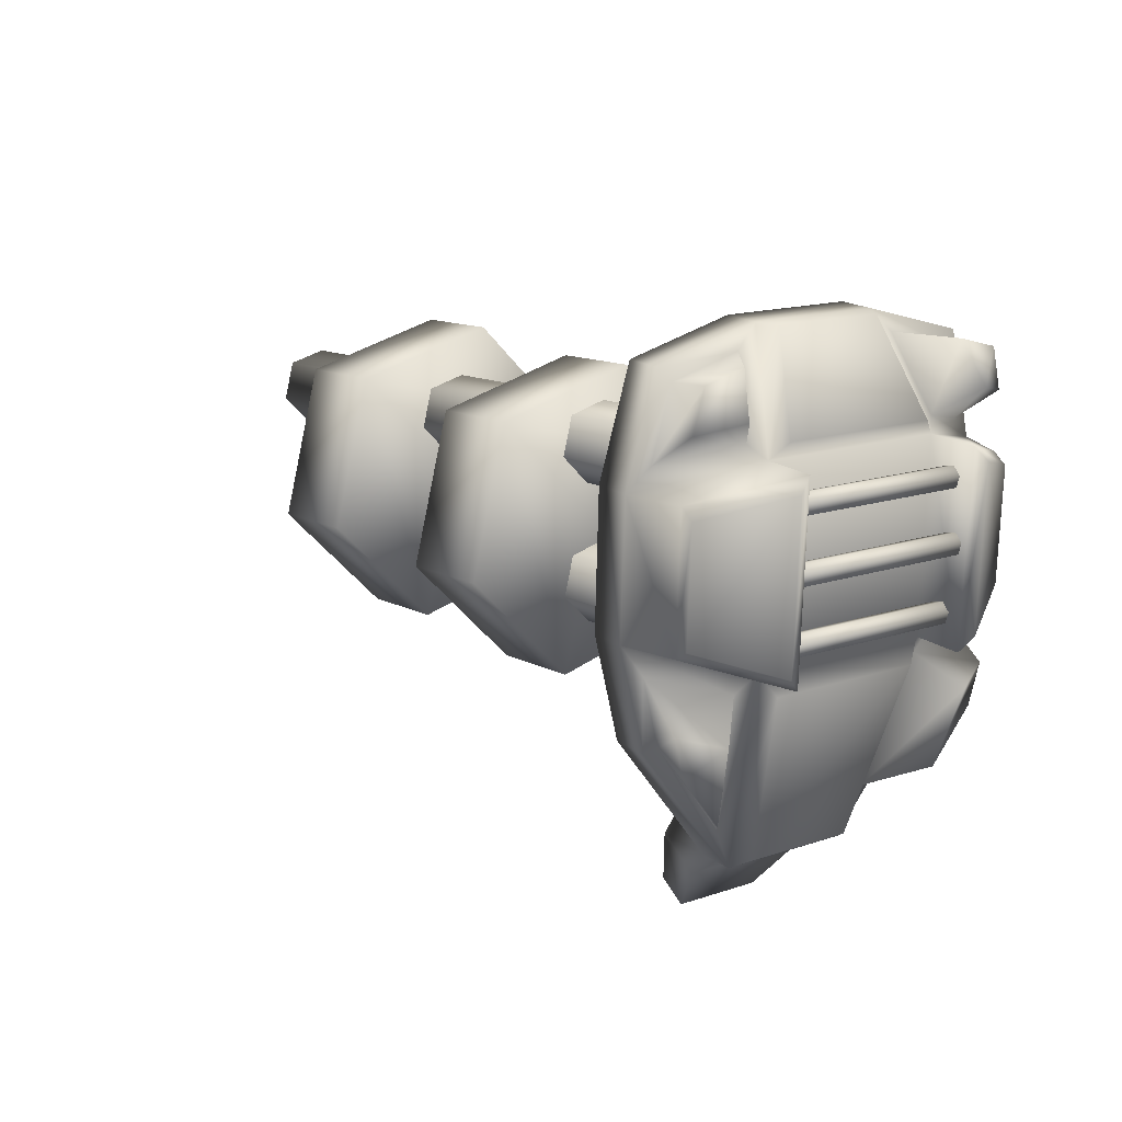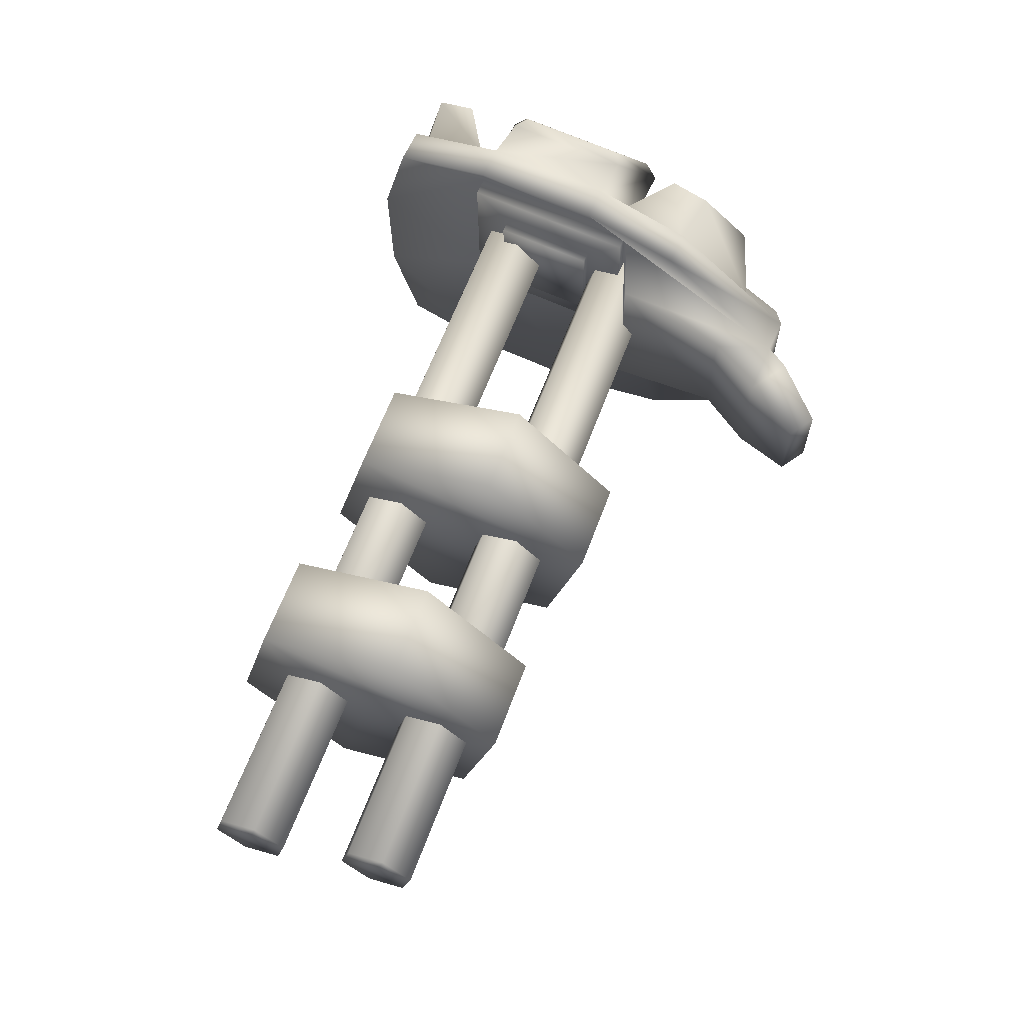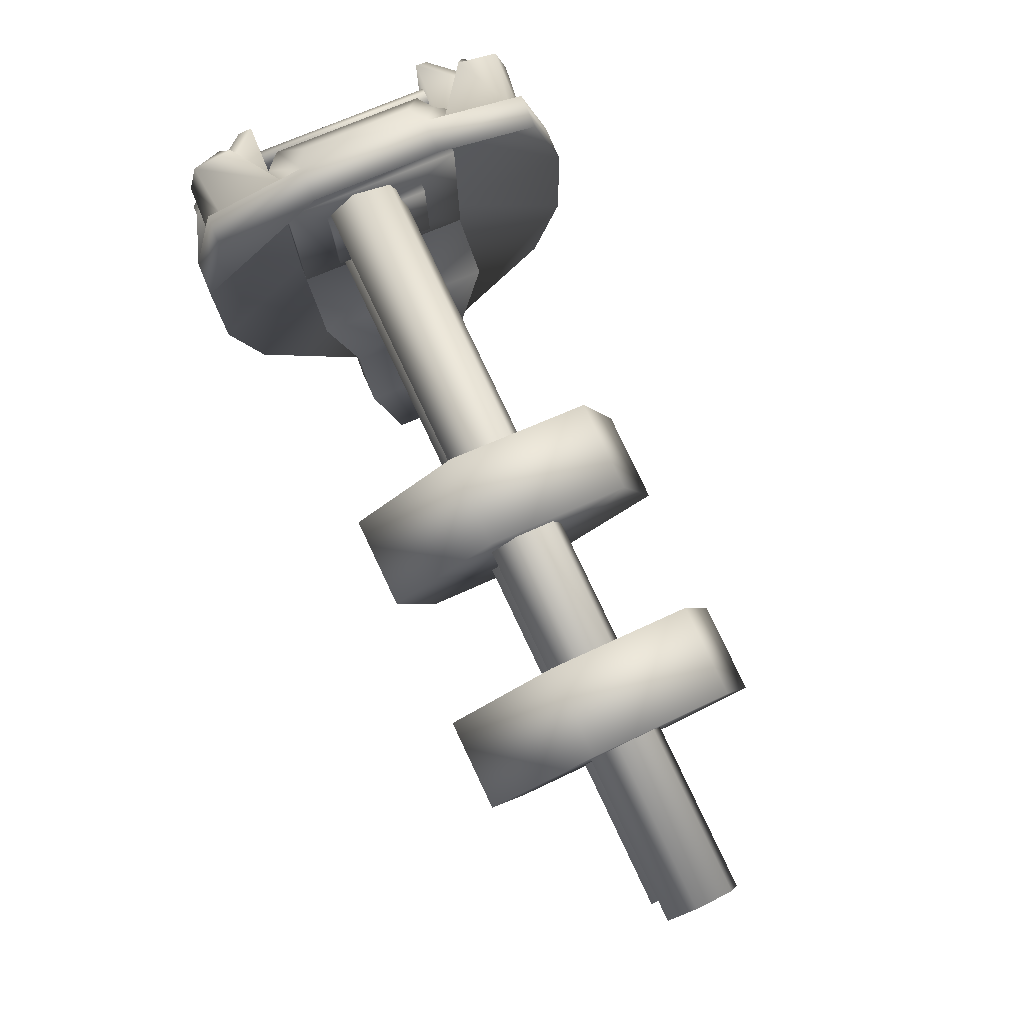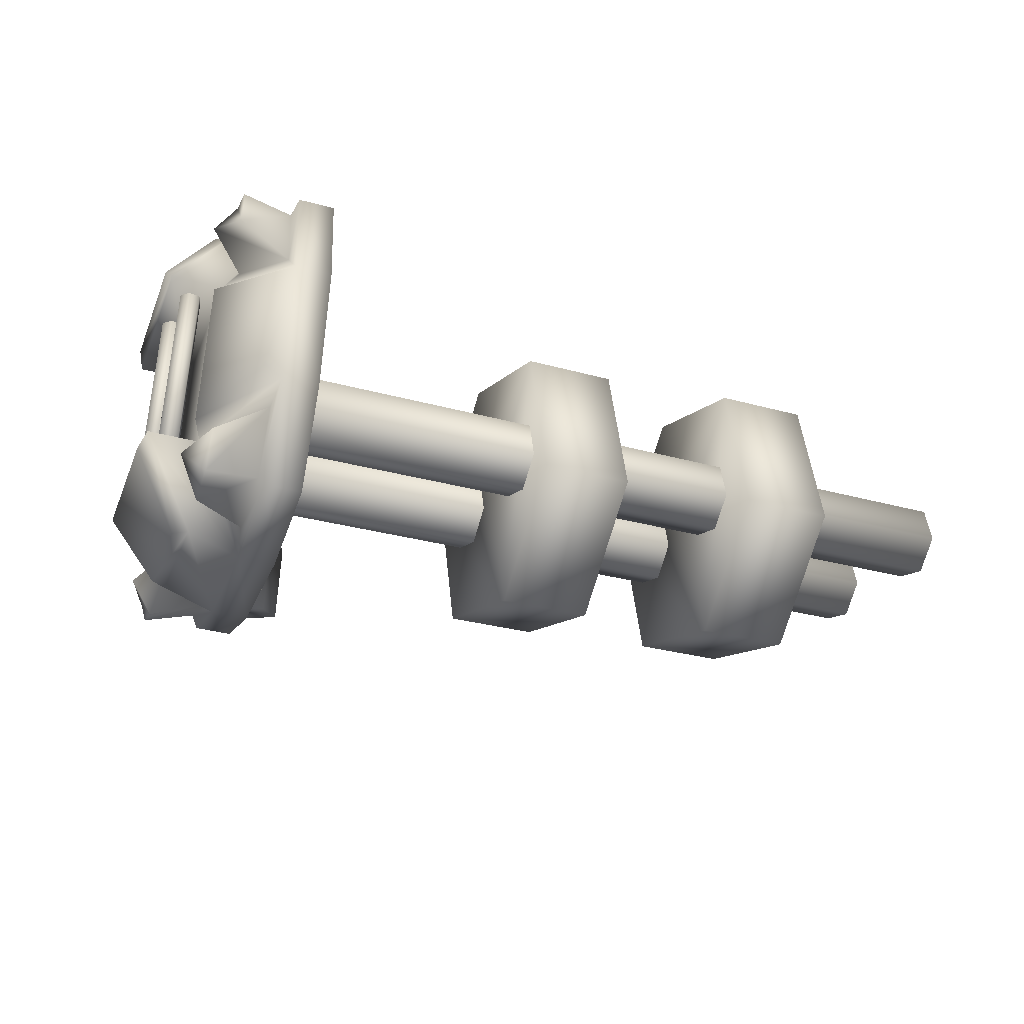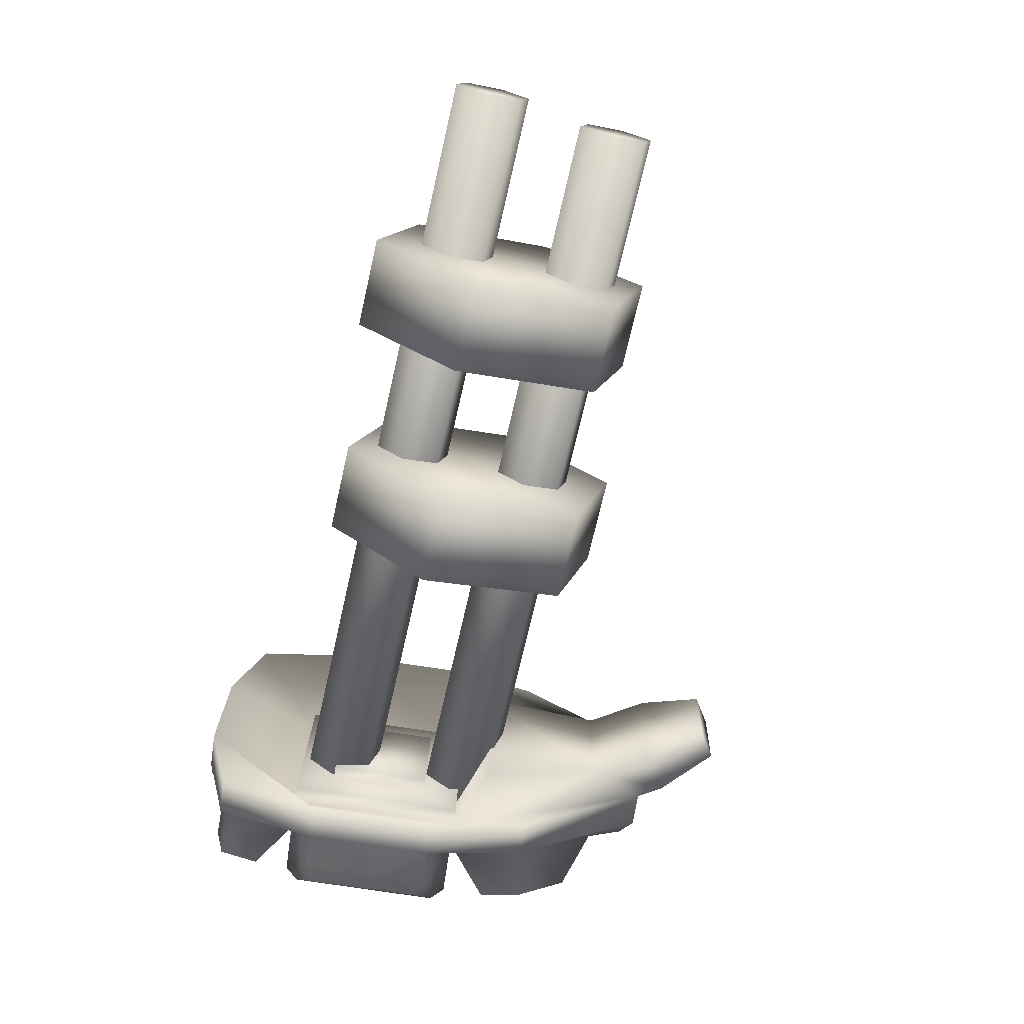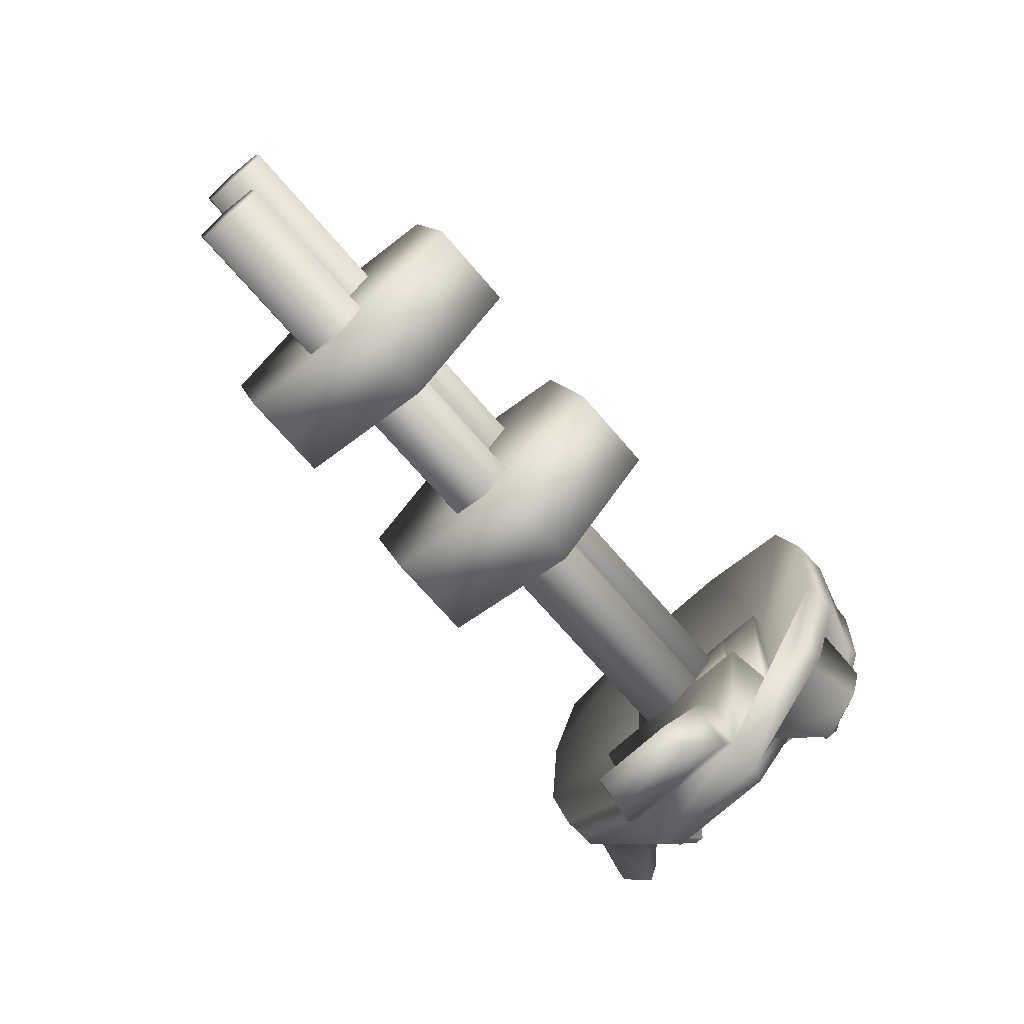
<metadata>
{"format":"obj","ext":"obj","renderer":"f3d","projection":"perspective","resolution":1024,"background":"white","views":[{"elev":13.8,"azim":51.3,"up":"+Y"},{"elev":62.5,"azim":-68.5,"up":"+Z"},{"elev":79.7,"azim":-115.5,"up":"+Y"},{"elev":-27.4,"azim":157.7,"up":"+Z"},{"elev":-72.0,"azim":-101.8,"up":"+Z"},{"elev":-70.2,"azim":-49.8,"up":"+Y"}]}
</metadata>
<code>
o Gun.025_Gun.018
v 1.456 0.1371 -0.1591
v 1.437 0.1322 0.2074
v 1.431 0.1146 0.2069
v 1.451 0.1194 -0.1596
v 1.438 0.1333 -0.1601
v 1.444 0.151 -0.1596
v 1.424 0.1462 0.207
v 1.419 0.1285 0.2064
v 1.426 0.1473 -0.1606
v 1.406 0.1424 0.2059
v 1.4 0.1247 0.2054
v 1.413 0.1108 0.2059
v 1.432 0.1157 -0.1607
v 1.42 0.1296 -0.1611
v 1.318 0.3202 -0.2579
v 1.31 0.1515 -0.3064
v 1.251 0.155 -0.3095
v 1.258 0.3237 -0.2611
v 1.323 0.299 -0.2373
v 1.318 0.1862 -0.2697
v 1.311 0.3636 -0.08786
v 1.252 0.3671 -0.091
v 1.319 0.328 -0.1236
v 1.405 0.3227 -0.1779
v 1.408 0.3058 -0.2443
v 1.405 0.2399 -0.2632
v 1.438 0.2545 -0.1947
v 1.375 0.2112 -0.1524
v 1.396 0.1889 -0.1309
v 1.481 0.184 -0.1264
v 1.393 0.1462 -0.2728
v 1.362 -0.1202 0.1693
v 1.378 -0.1162 -0.1358
v 1.38 0.1849 0.1743
v 1.463 -0.1212 -0.1314
v 1.412 0.2138 -0.105
v 1.398 0.2104 0.1509
v 1.34 0.3603 -0.06895
v 1.331 0.3579 0.1113
v 1.3 0.3608 0.1271
v 1.24 0.3643 0.124
v 1.288 0.3129 0.2957
v 1.229 0.3164 0.2926
v 1.295 0.2922 0.2752
v 1.303 0.3242 0.1625
v 1.357 0.2066 0.1941
v 1.384 0.3174 0.2256
v 1.415 0.2487 0.244
v 1.379 0.2987 0.2914
v 1.374 0.2324 0.3081
v 1.287 0.1786 0.3039
v 1.276 0.143 0.3386
v 1.263 -0.07189 0.3351
v 1.216 0.1465 0.3354
v 1.204 -0.06839 0.3319
v 1.349 -0.0765 0.3105
v 1.362 0.1384 0.314
v 1.464 0.1799 0.1788
v 1.384 0.1208 0.3154
v 1.472 0.156 0.2006
v 1.374 -0.06169 0.3124
v 1.457 -0.103 0.1964
v 1.447 -0.1252 0.1738
v 1.379 -0.1552 0.1451
v 1.393 -0.1519 -0.1109
v 1.336 -0.154 0.1882
v 1.262 -0.3784 0.1511
v 1.252 -0.4559 0.1138
v 1.287 -0.4368 0.09847
v 1.27 -0.1217 0.299
v 1.296 -0.4344 -0.08181
v 1.264 -0.453 -0.1012
v 1.193 -0.4524 0.1106
v 1.204 -0.4495 -0.1043
v 1.285 -0.2333 -0.267
v 1.226 -0.2298 -0.2701
v 1.292 -0.2277 -0.2459
v 1.278 -0.3746 -0.1351
v 1.354 -0.1494 -0.1583
v 1.375 -0.2474 -0.2613
v 1.367 -0.3332 -0.1966
v 1.412 -0.2017 -0.2101
v 1.38 -0.1811 -0.278
v 1.3 -0.1141 -0.2746
v 1.298 -0.06337 -0.3099
v 1.238 -0.05987 -0.313
v 1.381 -0.06874 -0.2764
v 1.405 -0.05391 -0.2753
v 1.475 -0.09842 -0.1522
v 1.416 0.1286 -0.2723
v 1.49 0.1606 -0.148
v 1.319 -0.1127 -0.139
v 1.337 0.1924 -0.134
v 1.288 -0.1108 -0.1406
v 1.305 0.1943 -0.1357
v 1.303 -0.1167 0.1662
v 1.271 -0.1148 0.1646
v 1.195 -0.1563 -0.1462
v 1.179 -0.1604 0.159
v 1.172 -0.3533 -0.1048
v 1.161 -0.3562 0.1102
v 1.1 -0.4482 0.1057
v 1.167 -0.4921 0.1087
v 1.112 -0.4454 -0.1093
v 1.062 -0.5431 -0.07771
v 1.054 -0.545 0.06643
v 1.098 -0.5744 0.06844
v 1.106 -0.5725 -0.0757
v 1.178 -0.4893 -0.1063
v 1.256 -0.2406 0.2867
v 1.196 -0.2371 0.2835
v 1.265 -0.2345 0.2666
v 1.344 -0.3388 0.2228
v 1.346 -0.2547 0.2902
v 1.349 -0.1889 0.3091
v 1.387 -0.2078 0.2445
v 1.32 0.1884 0.1712
v 1.278 -0.04863 0.1003
v 1.288 -0.04632 -0.07421
v 1.298 0.1281 -0.07136
v 1.268 -0.04516 -0.07525
v 1.278 0.1292 -0.0724
v 1.259 -0.04747 0.09921
v 1.269 0.1269 0.1021
v 1.289 0.1258 0.1031
v 1.289 0.1903 0.1695
v 1.412 -0.05616 0.2036
v 1.394 -0.05992 0.2026
v 1.388 -0.07759 0.202
v 1.406 -0.07383 0.2031
v 1.418 -0.08775 0.2036
v 1.424 -0.07008 0.2041
v 1.4 -0.09151 0.2025
v 1.438 -0.08291 -0.163
v 1.42 -0.08666 -0.164
v 1.444 -0.06523 -0.1624
v 1.431 -0.05131 -0.1629
v 1.426 -0.06899 -0.1635
v 1.413 -0.05507 -0.1639
v 1.407 -0.07274 -0.1645
v 1.432 0.05015 0.2061
v 1.414 0.0464 0.2051
v 1.408 0.02873 0.2046
v 1.427 0.03248 0.2056
v 1.439 0.01856 0.2061
v 1.445 0.03623 0.2066
v 1.421 0.01481 0.205
v 1.459 0.02341 -0.1605
v 1.44 0.01965 -0.1615
v 1.464 0.04108 -0.1599
v 1.452 0.055 -0.1604
v 1.446 0.03733 -0.1609
v 1.428 0.03357 -0.162
v 1.434 0.05125 -0.1614
v -0.002521 -0.07319 -0.01789
v -0.001501 -0.1211 -0.06554
v -0.000246 -0.1863 -0.04784
v -0.001266 -0.1384 -0.000196
v -0.001031 -0.1557 0.06515
v -0.002286 -0.09049 0.04745
v -1.1e-05 -0.2036 0.0175
v 1.351 -0.1291 0.06733
v 1.352 -0.177 0.01968
v 1.349 -0.06388 0.04963
v 1.349 -0.04659 -0.01571
v 1.35 -0.1118 0.001985
v 1.35 -0.09452 -0.06336
v 1.351 -0.1597 -0.04566
v 0.8042 0.04184 -0.246
v 0.8051 -0.02347 0.000806
v 0.8098 -0.2698 0.06763
v 0.8089 -0.2045 -0.1792
v 0.8012 0.1576 0.1808
v 0.8003 0.2229 -0.06602
v 0.806 -0.08878 0.2476
v 0.6448 0.1545 0.1805
v 0.6495 -0.09186 0.2473
v 0.6439 0.2198 -0.06627
v 0.6534 -0.2729 0.06738
v 0.6486 -0.02655 0.000553
v 0.6525 -0.2076 -0.1794
v 0.6477 0.03877 -0.2462
v 1.322 0.1638 0.0489
v 1.323 0.09856 0.0666
v 1.324 0.05063 0.01895
v 1.323 0.1158 0.00125
v 1.323 0.1331 -0.06409
v 1.322 0.1811 -0.01644
v -0.02957 0.1372 0.04672
v -0.02831 0.07195 0.06441
v -0.02981 0.1545 -0.01862
v -0.02855 0.08925 -0.00093
v -0.02879 0.1065 -0.06627
v -0.02753 0.04132 -0.04858
v -0.0273 0.02402 0.01676
v 1.324 0.06792 -0.0464
v 0.2598 0.1734 0.1798
v 0.2636 -0.007593 -0.000149
v 0.2684 -0.2539 0.06668
v 0.2645 -0.07291 0.2466
v 0.2628 0.05772 -0.2469
v 0.2589 0.2387 -0.06697
v 0.421 -0.06983 0.2469
v 0.4163 0.1765 0.1801
v 0.4154 0.2418 -0.06672
v 0.4249 -0.2509 0.06693
v 0.4201 -0.004514 0.000103
v 0.4192 0.0608 -0.2467
v 0.2675 -0.1886 -0.1801
v 0.424 -0.1855 -0.1799
f 1 2 3 4
f 4 5 6 1
f 6 7 2 1
f 3 2 7 8
f 9 10 7 6
f 11 8 7 10
f 3 8 11 12
f 13 12 11 14
f 14 11 10 9
f 4 13 14 5
f 14 9 6 5
f 4 3 12 13
f 15 16 17 18
f 15 19 20 16
f 21 15 18 22
f 19 15 21 23
f 23 24 25 19
f 19 25 26 20
f 25 24 27 26
f 20 26 27 28
f 28 27 24 23
f 29 28 23 21
f 16 20 28 29
f 16 29 30 31
f 32 33 29 34
f 29 33 35 30
f 29 36 37 34
f 21 38 36 29
f 37 36 38 39
f 40 39 38 21
f 34 37 39 40
f 40 21 22 41
f 42 40 41 43
f 42 44 45 40
f 40 45 46 34
f 45 47 48 46
f 44 49 47 45
f 50 48 47 49
f 51 50 49 44
f 46 48 50 51
f 34 46 51 52
f 52 51 44 42
f 53 52 54 55
f 52 53 56 57
f 52 42 43 54
f 34 52 57 58
f 57 59 60 58
f 56 61 59 57
f 61 62 60 59
f 63 62 61 56
f 58 60 62 63
f 32 34 58 63
f 53 32 63 56
f 32 64 65 33
f 32 66 67 68
f 68 69 64 32
f 53 70 66 32
f 69 71 65 64
f 72 71 69 68
f 33 65 71 72
f 72 68 73 74
f 75 72 74 76
f 75 77 78 72
f 72 78 79 33
f 77 80 81 78
f 78 81 82 79
f 81 80 83 82
f 79 82 83 84
f 84 83 80 77
f 85 84 77 75
f 33 79 84 85
f 16 85 86 17
f 85 16 31 87
f 85 75 76 86
f 33 85 87 35
f 87 88 89 35
f 31 90 88 87
f 89 88 90 91
f 30 91 90 31
f 35 89 91 30
f 92 86 76 74
f 93 17 86 92
f 93 92 94 95
f 92 96 97 94
f 96 92 98 99
f 92 74 100 98
f 99 98 100 101
f 73 96 99 101
f 73 101 102 103
f 101 100 104 102
f 102 104 105 106
f 103 102 106 107
f 108 107 106 105
f 104 109 108 105
f 109 103 107 108
f 100 74 109 104
f 74 73 103 109
f 68 110 111 73
f 55 96 73 111
f 110 53 55 111
f 68 67 112 110
f 110 112 70 53
f 67 113 114 112
f 112 114 115 70
f 114 113 116 115
f 70 115 116 66
f 66 116 113 67
f 54 117 96 55
f 94 97 118 119
f 95 94 119 120
f 120 119 121 122
f 119 118 123 121
f 124 122 121 123
f 125 120 122 124
f 118 125 124 123
f 126 95 120 125
f 97 126 125 118
f 96 117 126 97
f 117 93 95 126
f 43 41 117 54
f 41 22 93 117
f 22 18 17 93
f 127 128 129 130
f 127 130 131 132
f 129 133 131 130
f 134 131 133 135
f 136 132 131 134
f 137 127 132 136
f 137 136 134 138
f 139 128 127 137
f 137 138 140 139
f 140 129 128 139
f 135 133 129 140
f 140 138 134 135
f 141 142 143 144
f 141 144 145 146
f 143 147 145 144
f 148 145 147 149
f 150 146 145 148
f 151 141 146 150
f 152 151 150
f 149 152 150 148
f 151 152 153 154
f 152 149 153
f 149 147 143 153
f 153 143 142 154
f 154 142 141 151
f 155 156 157 158
f 155 158 159 160
f 157 161 159 158
f 162 159 161 163
f 164 160 159 162
f 165 155 160 164
f 165 164 162 166
f 167 156 155 165
f 165 166 168 167
f 168 157 156 167
f 163 161 157 168
f 168 166 162 163
f 169 170 171 172
f 173 170 169 174
f 171 170 173 175
f 176 177 175 173
f 178 176 173 174
f 177 179 171 175
f 179 177 176 180
f 179 181 172 171
f 180 181 179
f 178 182 181 180
f 180 176 178
f 182 178 174 169
f 181 182 169 172
f 183 184 185 186
f 187 188 183 186
f 183 189 190 184
f 188 191 189 183
f 190 189 191 192
f 187 193 191 188
f 194 192 191 193
f 190 192 194 195
f 185 195 194 196
f 196 194 193 187
f 185 196 187 186
f 184 190 195 185
f 197 198 199 200
f 201 198 197 202
f 197 200 203 204
f 202 197 204 205
f 204 203 206 207
f 208 205 204 207
f 201 202 205 208
f 209 201 208 210
f 206 210 208 207
f 199 198 201 209
f 199 209 210 206
f 200 199 206 203

</code>
